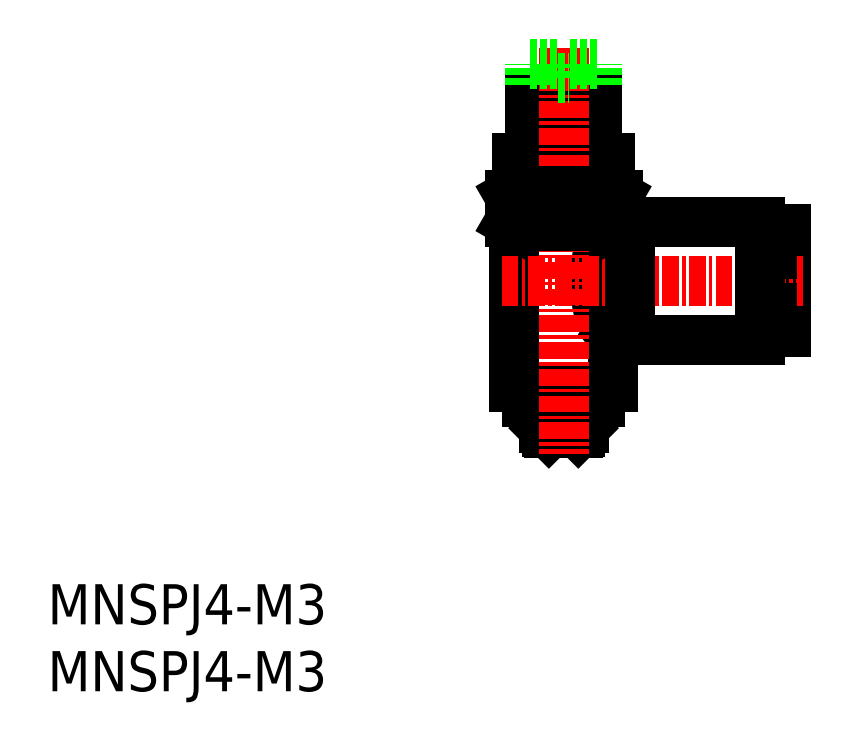
<metadata>
{"format":"dxf","ext":"dxf","renderer":"ezdxf+matplotlib","layout":"modelspace","background":"white","min_lineweight":24,"dpi":150}
</metadata>
<code>
0
SECTION
2
ENTITIES
0
INSERT
8
0
2
*U6
10
0
20
0
30
0
0
INSERT
8
0
2
*U7
10
0
20
0
30
0
0
POLYLINE
8
0
10
42.26
20
34.65
30
0
66
     1
70
     8
0
VERTEX
8
0
10
42.26
20
34.65
30
0
70
    32
0
VERTEX
8
0
10
42.23
20
34.64
30
0
70
    32
0
VERTEX
8
0
10
42.19
20
34.62
30
0
70
    32
0
VERTEX
8
0
10
42.16
20
34.61
30
0
70
    32
0
VERTEX
8
0
10
42.12
20
34.59
30
0
70
    32
0
VERTEX
8
0
10
42.09
20
34.57
30
0
70
    32
0
VERTEX
8
0
10
42.06
20
34.55
30
0
70
    32
0
VERTEX
8
0
10
42.02
20
34.53
30
0
70
    32
0
VERTEX
8
0
10
41.99
20
34.51
30
0
70
    32
0
VERTEX
8
0
10
41.96
20
34.48
30
0
70
    32
0
VERTEX
8
0
10
41.92
20
34.45
30
0
70
    32
0
VERTEX
8
0
10
41.89
20
34.42
30
0
70
    32
0
VERTEX
8
0
10
41.86
20
34.39
30
0
70
    32
0
VERTEX
8
0
10
41.83
20
34.35
30
0
70
    32
0
VERTEX
8
0
10
41.8
20
34.32
30
0
70
    32
0
VERTEX
8
0
10
41.76
20
34.28
30
0
70
    32
0
VERTEX
8
0
10
41.73
20
34.24
30
0
70
    32
0
VERTEX
8
0
10
41.7
20
34.19
30
0
70
    32
0
VERTEX
8
0
10
41.67
20
34.15
30
0
70
    32
0
VERTEX
8
0
10
41.64
20
34.1
30
0
70
    32
0
VERTEX
8
0
10
41.61
20
34.06
30
0
70
    32
0
VERTEX
8
0
10
41.58
20
34.01
30
0
70
    32
0
VERTEX
8
0
10
41.56
20
33.96
30
0
70
    32
0
VERTEX
8
0
10
41.53
20
33.9
30
0
70
    32
0
VERTEX
8
0
10
41.5
20
33.85
30
0
70
    32
0
VERTEX
8
0
10
41.47
20
33.79
30
0
70
    32
0
VERTEX
8
0
10
41.45
20
33.73
30
0
70
    32
0
VERTEX
8
0
10
41.42
20
33.67
30
0
70
    32
0
VERTEX
8
0
10
41.39
20
33.61
30
0
70
    32
0
VERTEX
8
0
10
41.37
20
33.55
30
0
70
    32
0
VERTEX
8
0
10
41.34
20
33.48
30
0
70
    32
0
VERTEX
8
0
10
41.32
20
33.42
30
0
70
    32
0
VERTEX
8
0
10
41.3
20
33.35
30
0
70
    32
0
VERTEX
8
0
10
41.27
20
33.28
30
0
70
    32
0
VERTEX
8
0
10
41.25
20
33.21
30
0
70
    32
0
VERTEX
8
0
10
41.23
20
33.14
30
0
70
    32
0
VERTEX
8
0
10
41.21
20
33.07
30
0
70
    32
0
VERTEX
8
0
10
41.19
20
32.99
30
0
70
    32
0
VERTEX
8
0
10
41.17
20
32.92
30
0
70
    32
0
VERTEX
8
0
10
41.15
20
32.84
30
0
70
    32
0
VERTEX
8
0
10
41.13
20
32.76
30
0
70
    32
0
VERTEX
8
0
10
41.11
20
32.68
30
0
70
    32
0
VERTEX
8
0
10
41.1
20
32.6
30
0
70
    32
0
VERTEX
8
0
10
41.08
20
32.52
30
0
70
    32
0
VERTEX
8
0
10
41.06
20
32.44
30
0
70
    32
0
VERTEX
8
0
10
41.05
20
32.36
30
0
70
    32
0
VERTEX
8
0
10
41.04
20
32.27
30
0
70
    32
0
VERTEX
8
0
10
41.02
20
32.19
30
0
70
    32
0
VERTEX
8
0
10
41.01
20
32.1
30
0
70
    32
0
VERTEX
8
0
10
41
20
32.02
30
0
70
    32
0
VERTEX
8
0
10
40.99
20
31.93
30
0
70
    32
0
VERTEX
8
0
10
40.98
20
31.84
30
0
70
    32
0
VERTEX
8
0
10
40.97
20
31.76
30
0
70
    32
0
VERTEX
8
0
10
40.96
20
31.67
30
0
70
    32
0
VERTEX
8
0
10
40.95
20
31.58
30
0
70
    32
0
VERTEX
8
0
10
40.94
20
31.49
30
0
70
    32
0
VERTEX
8
0
10
40.93
20
31.4
30
0
70
    32
0
VERTEX
8
0
10
40.93
20
31.31
30
0
70
    32
0
VERTEX
8
0
10
40.92
20
31.22
30
0
70
    32
0
VERTEX
8
0
10
40.92
20
31.13
30
0
70
    32
0
VERTEX
8
0
10
40.92
20
31.03
30
0
70
    32
0
VERTEX
8
0
10
40.91
20
30.94
30
0
70
    32
0
VERTEX
8
0
10
40.91
20
30.85
30
0
70
    32
0
VERTEX
8
0
10
40.91
20
30.76
30
0
70
    32
0
VERTEX
8
0
10
40.91
20
30.67
30
0
70
    32
0
VERTEX
8
0
10
40.91
20
30.58
30
0
70
    32
0
VERTEX
8
0
10
40.91
20
30.48
30
0
70
    32
0
VERTEX
8
0
10
40.91
20
30.39
30
0
70
    32
0
VERTEX
8
0
10
40.92
20
30.3
30
0
70
    32
0
VERTEX
8
0
10
40.92
20
30.21
30
0
70
    32
0
VERTEX
8
0
10
40.92
20
30.12
30
0
70
    32
0
VERTEX
8
0
10
40.93
20
30.03
30
0
70
    32
0
VERTEX
8
0
10
40.93
20
29.94
30
0
70
    32
0
VERTEX
8
0
10
40.94
20
29.85
30
0
70
    32
0
VERTEX
8
0
10
40.95
20
29.76
30
0
70
    32
0
VERTEX
8
0
10
40.96
20
29.67
30
0
70
    32
0
VERTEX
8
0
10
40.97
20
29.58
30
0
70
    32
0
VERTEX
8
0
10
40.98
20
29.49
30
0
70
    32
0
VERTEX
8
0
10
40.99
20
29.4
30
0
70
    32
0
VERTEX
8
0
10
41
20
29.32
30
0
70
    32
0
VERTEX
8
0
10
41.01
20
29.23
30
0
70
    32
0
VERTEX
8
0
10
41.02
20
29.14
30
0
70
    32
0
VERTEX
8
0
10
41.04
20
29.06
30
0
70
    32
0
VERTEX
8
0
10
41.05
20
28.98
30
0
70
    32
0
VERTEX
8
0
10
41.06
20
28.89
30
0
70
    32
0
VERTEX
8
0
10
41.08
20
28.81
30
0
70
    32
0
VERTEX
8
0
10
41.1
20
28.73
30
0
70
    32
0
VERTEX
8
0
10
41.11
20
28.65
30
0
70
    32
0
VERTEX
8
0
10
41.13
20
28.57
30
0
70
    32
0
VERTEX
8
0
10
41.15
20
28.49
30
0
70
    32
0
VERTEX
8
0
10
41.17
20
28.42
30
0
70
    32
0
VERTEX
8
0
10
41.19
20
28.34
30
0
70
    32
0
VERTEX
8
0
10
41.21
20
28.27
30
0
70
    32
0
VERTEX
8
0
10
41.23
20
28.19
30
0
70
    32
0
VERTEX
8
0
10
41.25
20
28.12
30
0
70
    32
0
VERTEX
8
0
10
41.27
20
28.05
30
0
70
    32
0
VERTEX
8
0
10
41.3
20
27.98
30
0
70
    32
0
VERTEX
8
0
10
41.32
20
27.92
30
0
70
    32
0
VERTEX
8
0
10
41.34
20
27.85
30
0
70
    32
0
VERTEX
8
0
10
41.37
20
27.79
30
0
70
    32
0
VERTEX
8
0
10
41.39
20
27.72
30
0
70
    32
0
VERTEX
8
0
10
41.42
20
27.66
30
0
70
    32
0
VERTEX
8
0
10
41.44
20
27.6
30
0
70
    32
0
VERTEX
8
0
10
41.47
20
27.54
30
0
70
    32
0
VERTEX
8
0
10
41.5
20
27.49
30
0
70
    32
0
VERTEX
8
0
10
41.53
20
27.43
30
0
70
    32
0
VERTEX
8
0
10
41.55
20
27.38
30
0
70
    32
0
VERTEX
8
0
10
41.58
20
27.33
30
0
70
    32
0
VERTEX
8
0
10
41.61
20
27.28
30
0
70
    32
0
VERTEX
8
0
10
41.64
20
27.23
30
0
70
    32
0
VERTEX
8
0
10
41.67
20
27.18
30
0
70
    32
0
VERTEX
8
0
10
41.7
20
27.14
30
0
70
    32
0
VERTEX
8
0
10
41.73
20
27.1
30
0
70
    32
0
VERTEX
8
0
10
41.76
20
27.06
30
0
70
    32
0
VERTEX
8
0
10
41.79
20
27.02
30
0
70
    32
0
VERTEX
8
0
10
41.83
20
26.98
30
0
70
    32
0
VERTEX
8
0
10
41.86
20
26.95
30
0
70
    32
0
VERTEX
8
0
10
41.89
20
26.91
30
0
70
    32
0
VERTEX
8
0
10
41.92
20
26.88
30
0
70
    32
0
VERTEX
8
0
10
41.96
20
26.85
30
0
70
    32
0
VERTEX
8
0
10
41.99
20
26.83
30
0
70
    32
0
VERTEX
8
0
10
42.02
20
26.8
30
0
70
    32
0
VERTEX
8
0
10
42.05
20
26.78
30
0
70
    32
0
VERTEX
8
0
10
42.09
20
26.76
30
0
70
    32
0
VERTEX
8
0
10
42.12
20
26.74
30
0
70
    32
0
VERTEX
8
0
10
42.16
20
26.72
30
0
70
    32
0
VERTEX
8
0
10
42.19
20
26.71
30
0
70
    32
0
VERTEX
8
0
10
42.22
20
26.7
30
0
70
    32
0
VERTEX
8
0
10
42.26
20
26.69
30
0
70
    32
0
SEQEND
8
0
0
LINE
8
0
10
39.66
20
39.87
30
0
11
39.66
21
40.57
31
0
0
LINE
8
0
10
39.66
20
40.57
30
0
11
39.46
21
40.77
31
0
0
LINE
8
0
10
37.59
20
39.87
30
0
11
37.59
21
40.7
31
0
0
LINE
8
0
10
37.46
20
39.87
30
0
11
37.46
21
40.57
31
0
0
LINE
8
0
10
37.46
20
40.57
30
0
11
37.66
21
40.77
31
0
0
LINE
8
0
10
37.06
20
40.77
30
0
11
37.06
21
41.27
31
0
0
LINE
8
0
10
36.06
20
41.27
30
0
11
36.06
21
44.37
31
0
0
LINE
8
0
10
39.52
20
39.87
30
0
11
39.52
21
40.7
31
0
0
LINE
8
0
10
37.06
20
40.77
30
0
11
40.06
21
40.77
31
0
0
LINE
8
0
10
40.06
20
40.77
30
0
11
40.06
21
41.27
31
0
0
LINE
8
0
10
36.06
20
41.27
30
0
11
41.06
21
41.27
31
0
0
LINE
8
0
10
41.06
20
41.27
30
0
11
41.06
21
44.37
31
0
0
LINE
8
0
10
41.06
20
44.37
30
0
11
38.96
21
44.37
31
0
0
LINE
8
0
10
38.96
20
43.37
30
0
11
38.96
21
44.37
31
0
0
LINE
8
0
10
38.16
20
43.37
30
0
11
38.96
21
43.37
31
0
0
LINE
8
0
10
38.16
20
43.37
30
0
11
38.16
21
44.37
31
0
0
LINE
8
0
10
36.06
20
44.37
30
0
11
38.16
21
44.37
31
0
0
LINE
8
0
10
54.16
20
34.52
30
0
11
55.16
21
34.52
31
0
0
LINE
8
0
10
54.16
20
26.82
30
0
11
54.16
21
34.52
31
0
0
LINE
8
0
10
54.16
20
26.82
30
0
11
55.16
21
26.82
31
0
0
LINE
8
0
10
55.16
20
26.82
30
0
11
55.16
21
34.52
31
0
0
LINE
8
0
10
41.22
20
37.57
30
0
11
41.22
21
37.37
31
0
0
LINE
8
0
10
35.89
20
37.57
30
0
11
35.89
21
37.37
31
0
0
LINE
8
0
10
42.66
20
35.07
30
0
11
42.66
21
26.27
31
0
0
LINE
8
0
10
42.26
20
26.69
30
0
11
42.68
21
26.27
31
0
0
LINE
8
0
10
42.26
20
34.67
30
0
11
42.66
21
35.07
31
0
0
LINE
8
0
10
42.26
20
26.69
30
0
11
42.26
21
22.77
31
0
0
LINE
8
0
10
34.86
20
34.77
30
0
11
34.86
21
22.77
31
0
0
LINE
8
0
10
42.26
20
34.77
30
0
11
42.26
21
34.65
31
0
0
LINE
8
CENTER
10
33.93
20
30.67
30
0
11
56.48
21
30.67
31
0
0
LINE
8
0
10
53.21
20
35.07
30
0
11
53.21
21
26.27
31
0
0
LINE
8
0
10
43.51
20
26.27
30
0
11
43.51
21
35.07
31
0
0
LINE
8
0
10
41.31
20
21.63
30
0
11
35.81
21
21.63
31
0
0
LINE
8
0
10
41.31
20
22.27
30
0
11
41.31
21
21.63
31
0
0
LINE
8
0
10
35.81
20
22.27
30
0
11
35.81
21
21.63
31
0
0
LINE
8
0
10
35.89
20
37.57
30
0
11
41.22
21
37.57
31
0
0
LINE
8
0
10
42.06
20
37.87
30
0
11
42.06
21
39.87
31
0
0
LINE
8
0
10
35.06
20
37.87
30
0
11
35.06
21
39.87
31
0
0
LINE
8
0
10
35.06
20
39.87
30
0
11
42.06
21
39.87
31
0
0
LINE
8
0
10
35.06
20
37.87
30
0
11
42.06
21
37.87
31
0
0
LINE
8
0
10
40.31
20
37.57
30
0
11
40.31
21
37.87
31
0
0
LINE
8
0
10
36.81
20
37.57
30
0
11
36.81
21
37.87
31
0
0
LINE
8
0
10
40.06
20
19.67
30
0
11
39.66
21
19.27
31
0
0
LINE
8
0
10
39.79
20
19.4
30
0
11
39.79
21
21.27
31
0
0
LINE
8
0
10
40.06
20
19.67
30
0
11
40.06
21
21.27
31
0
0
LINE
8
0
10
40.06
20
21.27
30
0
11
37.06
21
21.27
31
0
0
LINE
8
0
10
39.86
20
21.27
30
0
11
39.86
21
21.63
31
0
0
LINE
8
0
10
40.96
20
22.27
30
0
11
40.96
21
22.77
31
0
0
LINE
8
0
10
41.31
20
22.27
30
0
11
35.81
21
22.27
31
0
0
LINE
8
0
10
42.26
20
34.77
30
0
11
34.86
21
34.77
31
0
0
LINE
8
0
10
37.06
20
19.67
30
0
11
37.46
21
19.27
31
0
0
LINE
8
0
10
37.33
20
19.4
30
0
11
37.33
21
21.27
31
0
0
LINE
8
0
10
37.06
20
19.67
30
0
11
37.06
21
21.27
31
0
0
LINE
8
0
10
37.26
20
21.27
30
0
11
37.26
21
21.63
31
0
0
LINE
8
0
10
36.16
20
22.27
30
0
11
36.16
21
22.77
31
0
0
LINE
8
0
10
37.46
20
19.27
30
0
11
39.66
21
19.27
31
0
0
LINE
8
0
10
42.68
20
26.27
30
0
11
53.21
21
26.27
31
0
0
LINE
8
0
10
42.66
20
35.07
30
0
11
53.21
21
35.07
31
0
0
LINE
8
0
10
34.86
20
22.77
30
0
11
42.26
21
22.77
31
0
0
LINE
8
CENTER
10
38.56
20
48.1
30
0
11
38.56
21
17.71
31
0
0
LINE
8
0
10
54.16
20
32.67
30
0
11
53.21
21
32.67
31
0
0
LINE
8
0
10
54.16
20
28.67
30
0
11
53.21
21
28.67
31
0
0
ARC
8
0
10
41.59
20
35.58
30
0
40
1.789
50
64.38
51
124.4
0
ARC
8
0
10
41.59
20
36.55
30
0
40
1.789
50
235.6
51
295.6
0
LINE
8
0
10
35.06
20
34.77
30
0
11
42.06
21
34.77
31
0
0
LINE
8
0
10
35.06
20
37.37
30
0
11
42.06
21
37.37
31
0
0
ARC
8
0
10
38.56
20
30.68
30
0
40
6.687
50
72.41
51
107.6
0
ARC
8
0
10
38.56
20
41.45
30
0
40
6.687
50
252.4
51
287.6
0
LINE
8
0
10
36.54
20
37.05
30
0
11
36.54
21
35.08
31
0
0
LINE
8
0
10
34.52
20
35.08
30
0
11
34.52
21
37.05
31
0
0
ARC
8
0
10
35.53
20
35.58
30
0
40
1.789
50
55.62
51
115.6
0
LINE
8
0
10
34.52
20
37.05
30
0
11
35.06
21
37.37
31
0
0
ARC
8
0
10
35.53
20
36.55
30
0
40
1.789
50
244.4
51
304.4
0
LINE
8
0
10
34.52
20
35.08
30
0
11
35.06
21
34.77
31
0
0
LINE
8
0
10
40.58
20
37.05
30
0
11
40.58
21
35.08
31
0
0
LINE
8
0
10
42.6
20
35.08
30
0
11
42.6
21
37.05
31
0
0
LINE
8
0
10
42.6
20
37.05
30
0
11
42.06
21
37.37
31
0
0
LINE
8
0
10
42.6
20
35.08
30
0
11
42.06
21
34.77
31
0
0
LINE
8
0
10
36.06
20
45.32
30
0
11
36.06
21
46.87
31
0
0
LINE
8
0
10
41.06
20
45.32
30
0
11
41.06
21
46.87
31
0
0
LINE
8
0
10
41.06
20
46.87
30
0
11
38.96
21
46.87
31
0
0
LINE
8
0
10
38.96
20
45.87
30
0
11
38.96
21
46.87
31
0
0
LINE
8
0
10
38.16
20
45.87
30
0
11
38.96
21
45.87
31
0
0
LINE
8
0
10
38.16
20
45.87
30
0
11
38.16
21
46.87
31
0
0
LINE
8
0
10
36.06
20
46.87
30
0
11
38.16
21
46.87
31
0
0
ENDSEC
0
EOF

</code>
